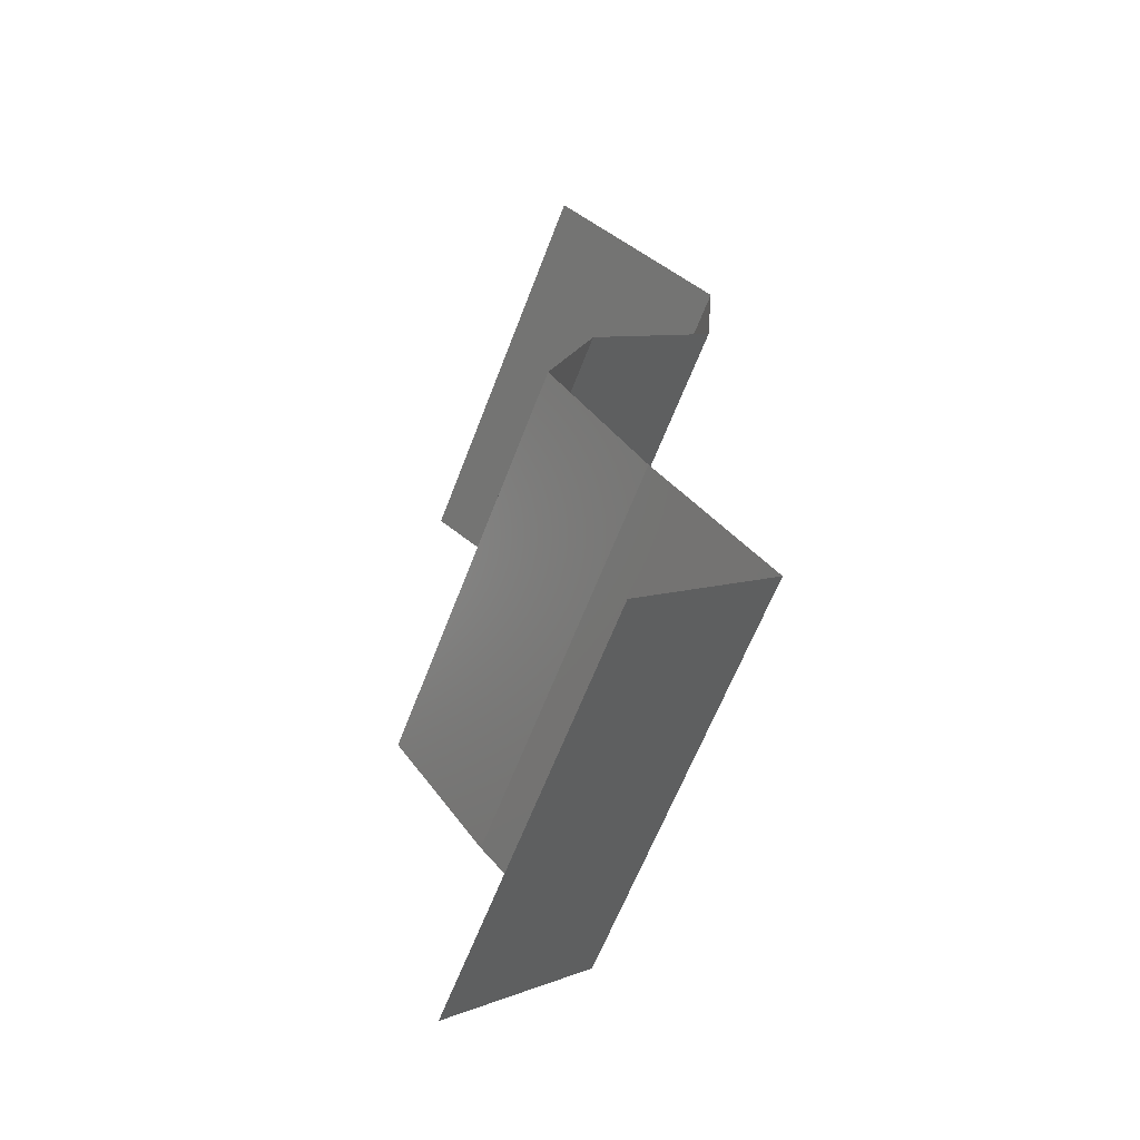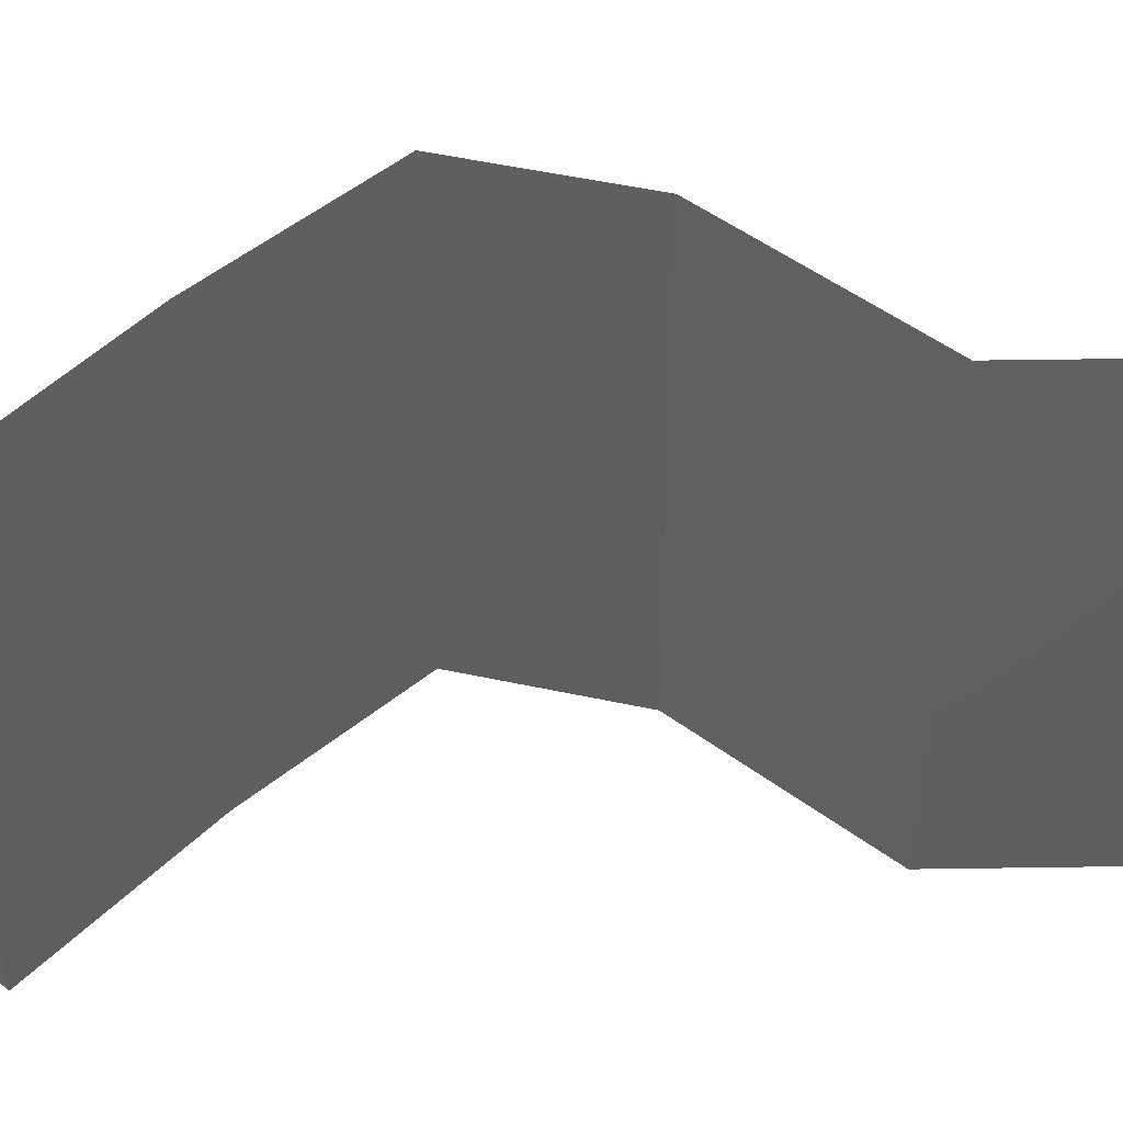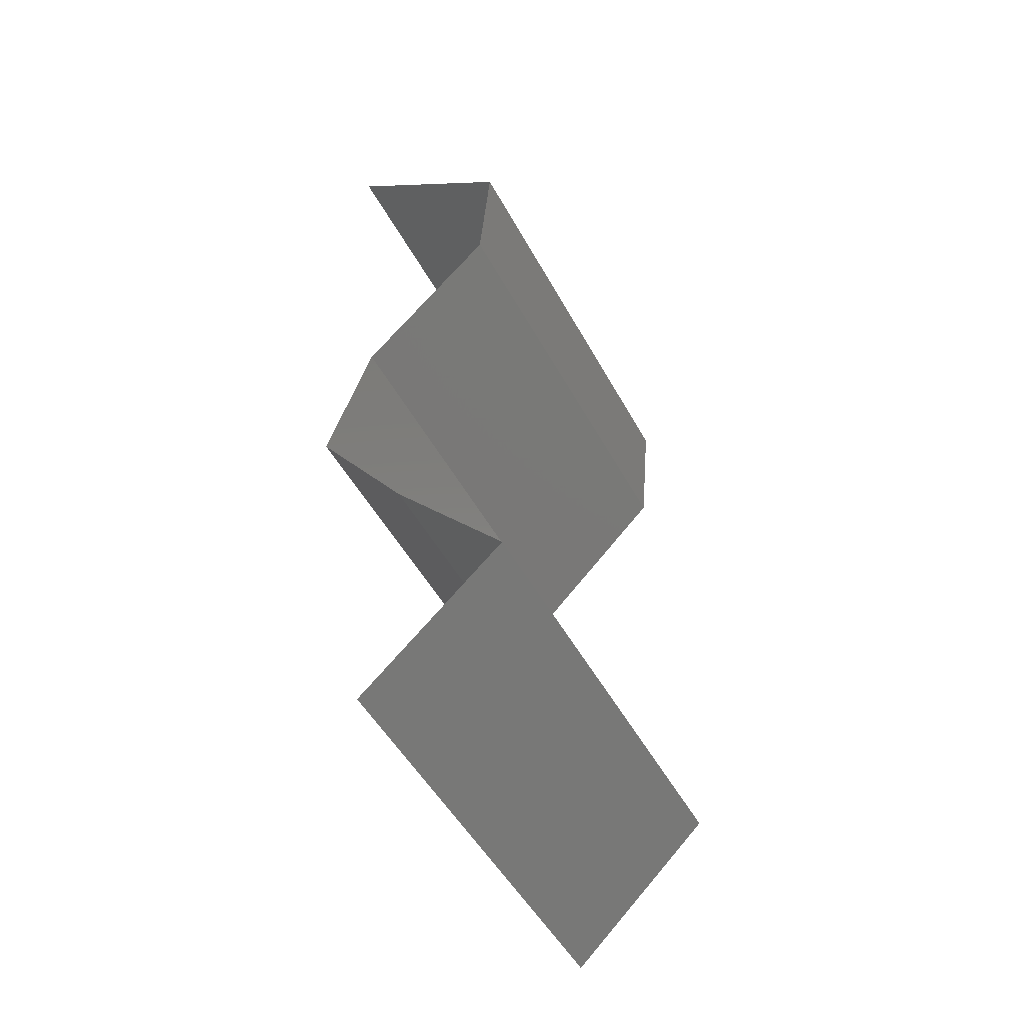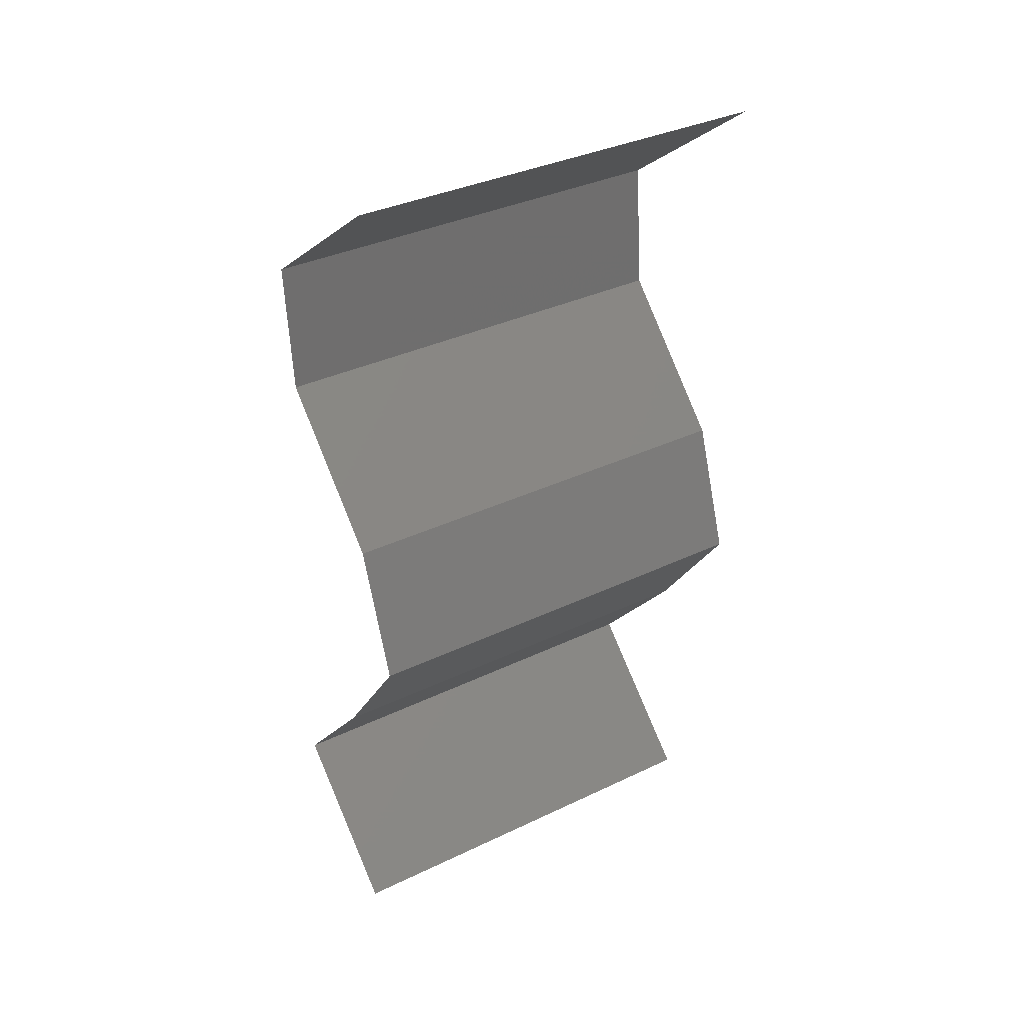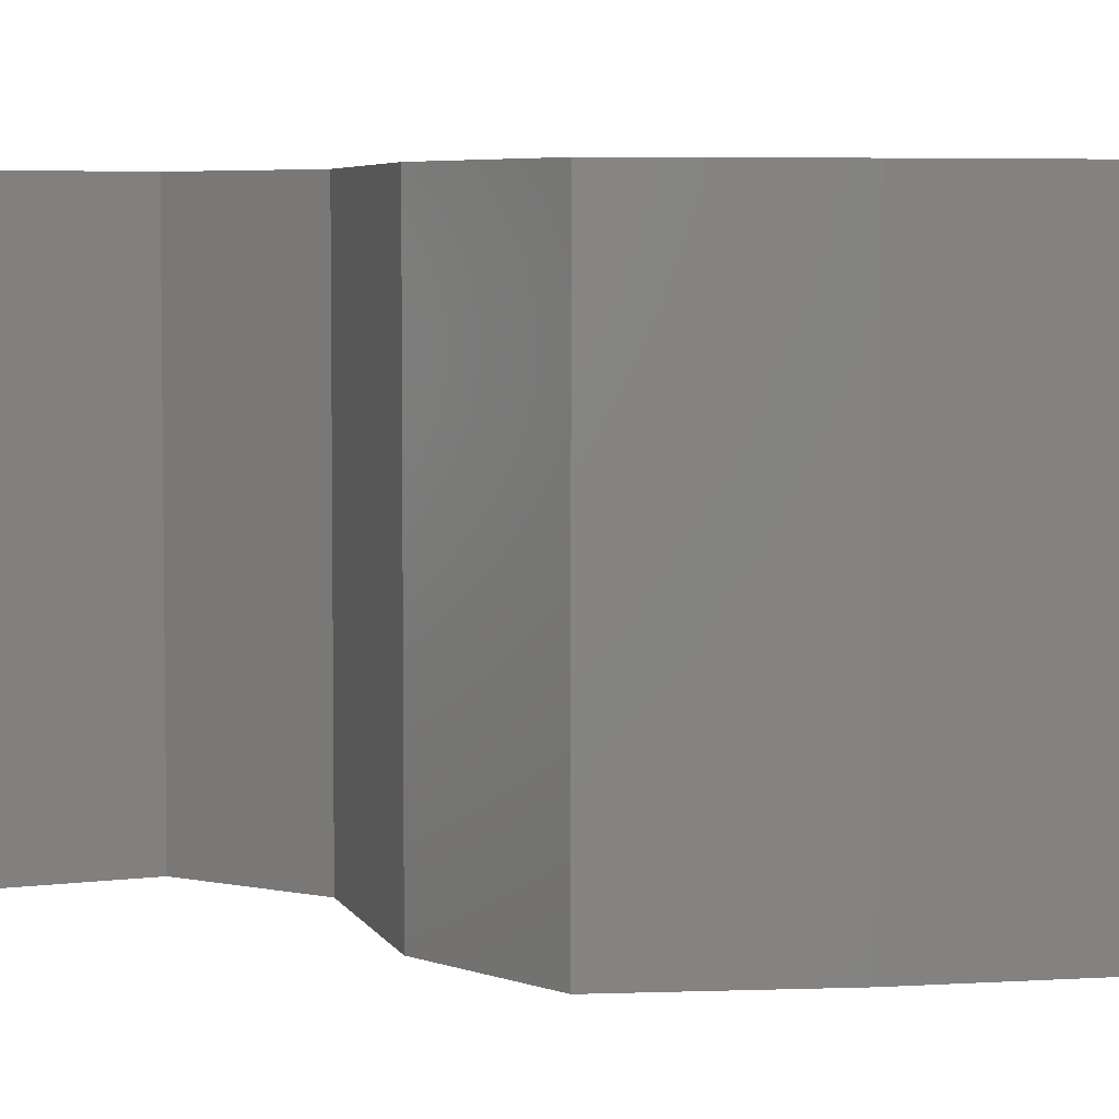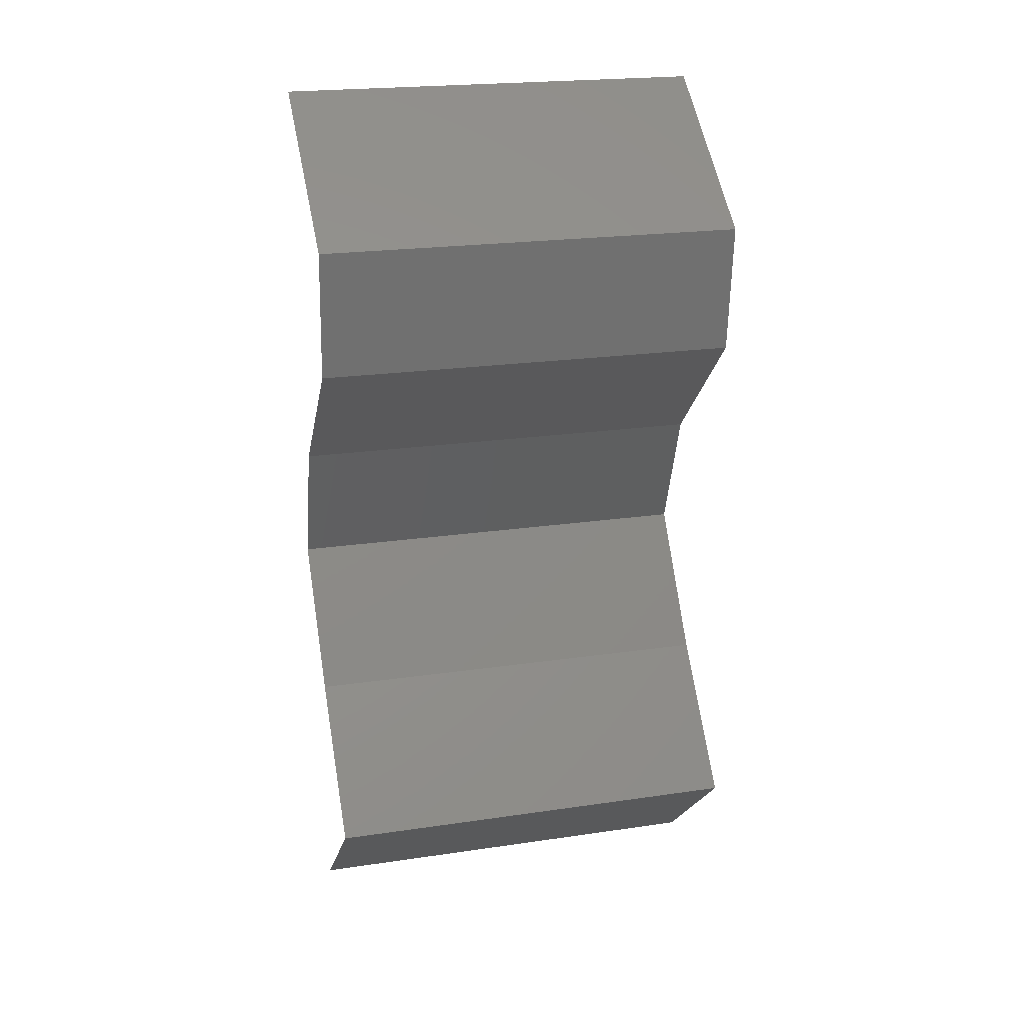
<metadata>
{"format":"stl","ext":"stl","renderer":"f3d","projection":"perspective","resolution":1024,"background":"white","views":[{"elev":-62.3,"azim":-20.8,"up":"+Y"},{"elev":50.0,"azim":84.1,"up":"+Z"},{"elev":-49.9,"azim":27.7,"up":"+Y"},{"elev":35.5,"azim":-122.3,"up":"+Y"},{"elev":4.9,"azim":-60.6,"up":"+Z"},{"elev":22.0,"azim":75.6,"up":"+Y"}]}
</metadata>
<code>
# stl→obj: 38 verts, 56 faces
v 0.03268 0.0482 0
v 0.04071 0.04218 0
v 0.0367 0.04519 0.005
v 0.04071 0.04218 0.02
v 0.03268 0.0482 0.02
v 0.0367 0.04519 0.015
v 0.03268 0.0482 0.01
v 0.04071 0.04218 0.01
v 0.04019 0.03615 0.01
v 0.04045 0.03916 0.015
v 0.04045 0.03916 0.005
v 0.04019 0.03615 0
v 0.04019 0.03615 0.02
v 0.03414 0.03013 0
v 0.03414 0.03013 0.01
v 0.03716 0.03314 0.005
v 0.03716 0.03314 0.015
v 0.03414 0.03013 0.02
v 0.03202 0.0241 0
v 0.03308 0.02711 0.005
v 0.03202 0.0241 0.01
v 0.03308 0.02711 0.015
v 0.03202 0.0241 0.02
v 0.0342 0.02109 0.015
v 0.03638 0.01808 0
v 0.03638 0.01808 0.01
v 0.0342 0.02109 0.005
v 0.03638 0.01808 0.02
v 0.03899 0.01506 0.015
v 0.04161 0.01205 0
v 0.04161 0.01205 0.01
v 0.03899 0.01506 0.005
v 0.04161 0.01205 0.02
v 0.03837 0.009038 0.015
v 0.03514 0.006025 0
v 0.03514 0.006025 0.01
v 0.03837 0.009038 0.005
v 0.03514 0.006025 0.02
f 1 2 3
f 4 5 6
f 5 7 6
f 2 8 3
f 6 7 3
f 8 6 3
f 7 1 3
f 8 4 6
f 8 9 10
f 9 8 11
f 2 12 11
f 13 4 10
f 8 2 11
f 4 8 10
f 12 9 11
f 9 13 10
f 14 15 16
f 13 9 17
f 15 18 17
f 9 12 16
f 15 9 16
f 9 15 17
f 18 13 17
f 12 14 16
f 14 19 20
f 15 21 22
f 21 15 20
f 23 18 22
f 15 14 20
f 18 15 22
f 19 21 20
f 21 23 22
f 23 21 24
f 25 26 27
f 21 19 27
f 26 28 24
f 19 25 27
f 28 23 24
f 21 26 24
f 26 21 27
f 28 26 29
f 30 31 32
f 26 25 32
f 31 33 29
f 31 26 32
f 33 28 29
f 25 30 32
f 26 31 29
f 33 31 34
f 35 36 37
f 31 30 37
f 36 38 34
f 30 35 37
f 38 33 34
f 31 36 34
f 36 31 37

</code>
